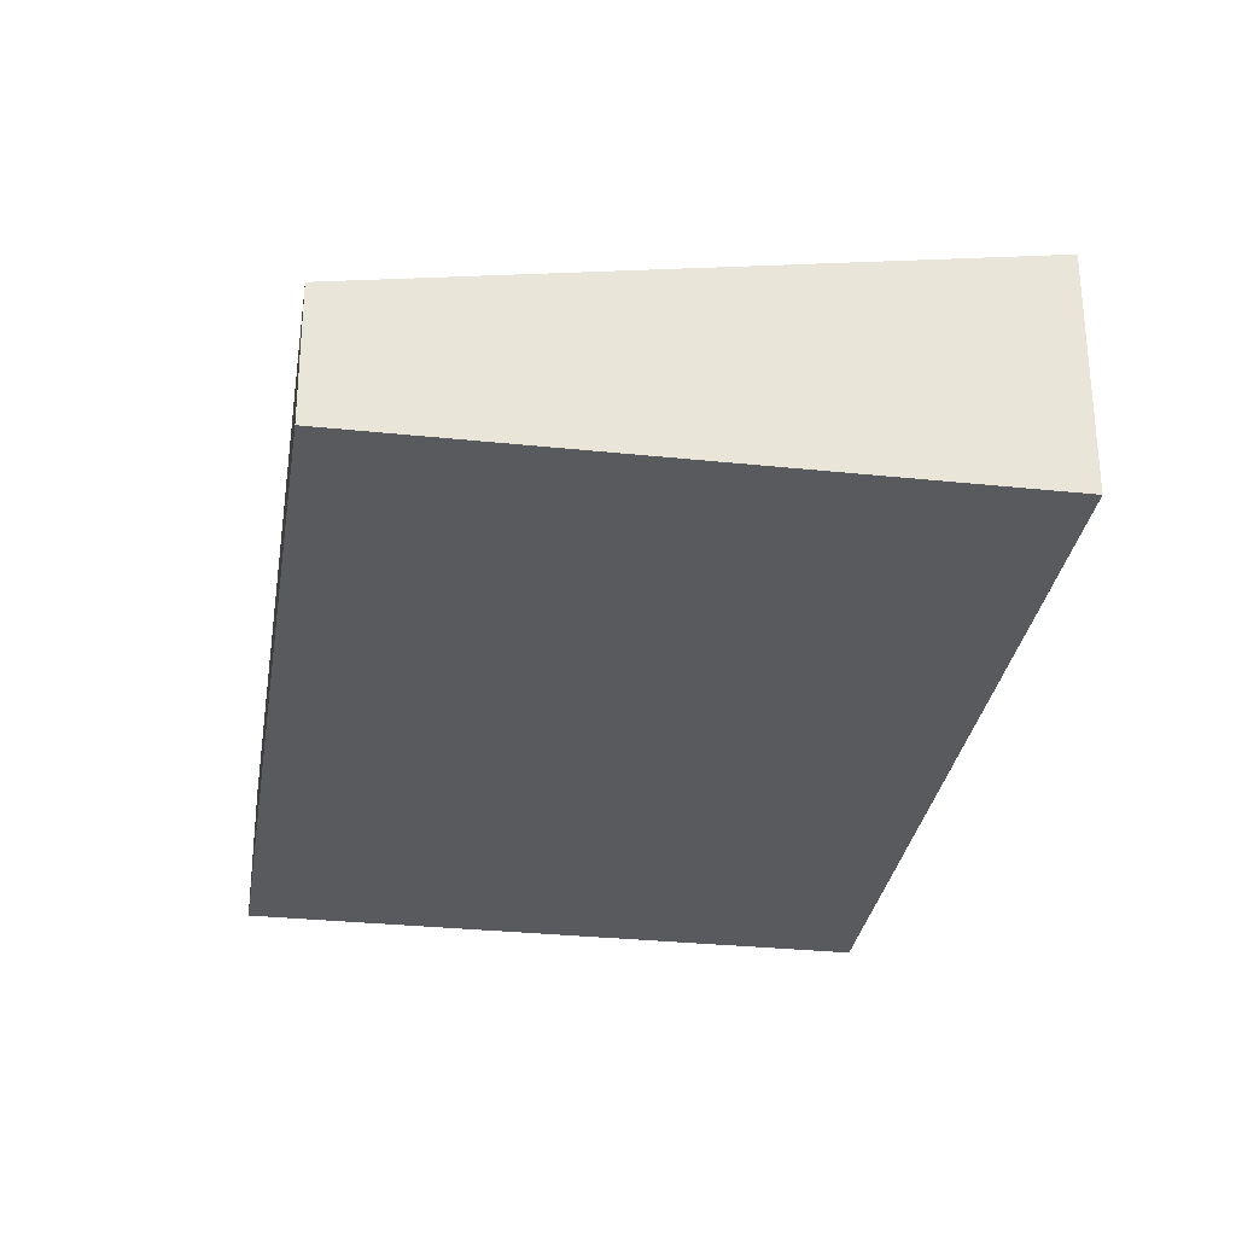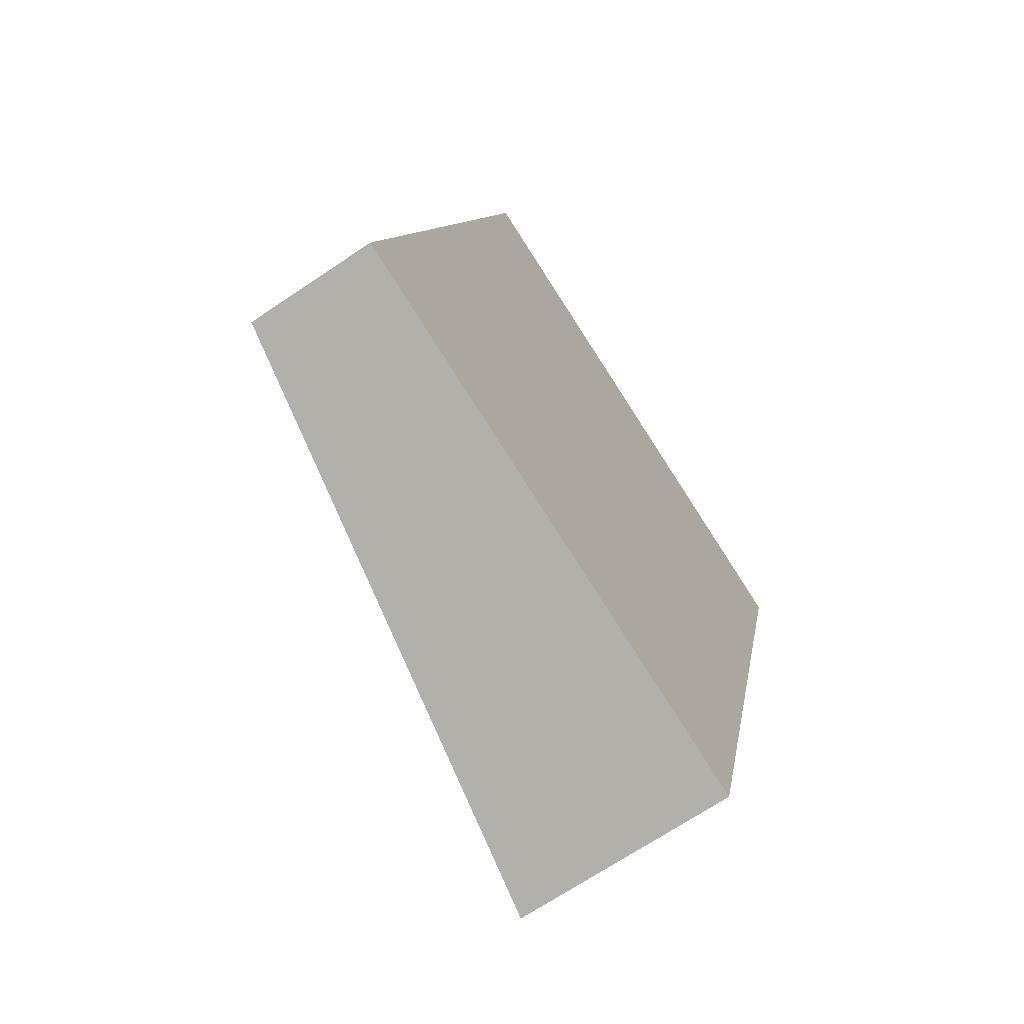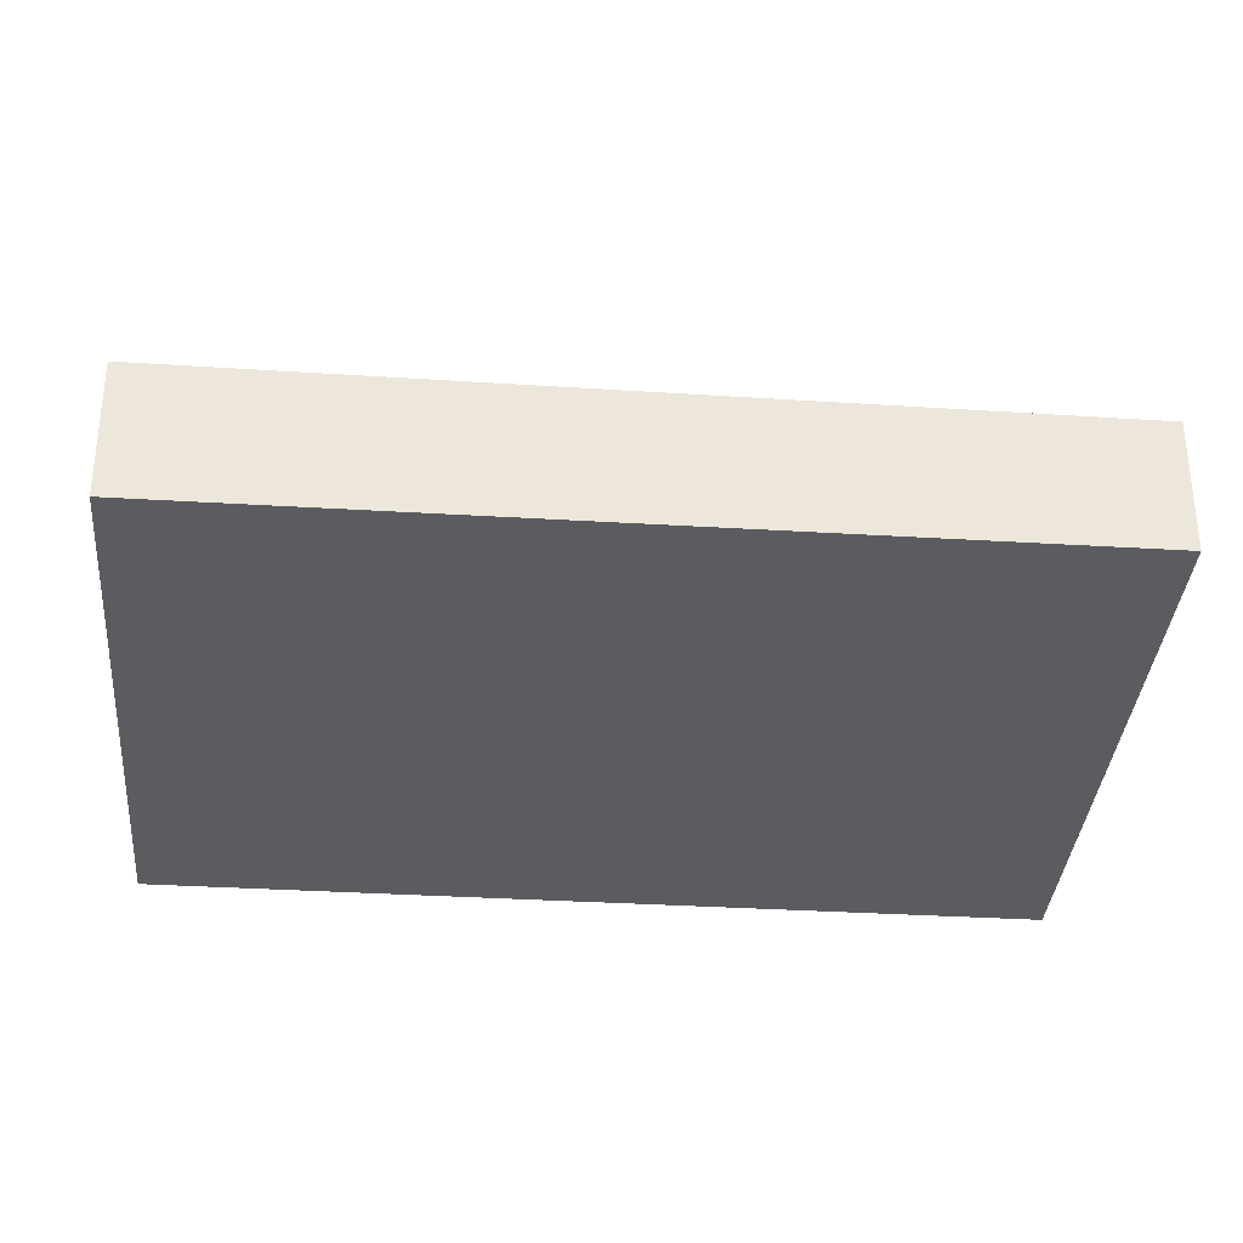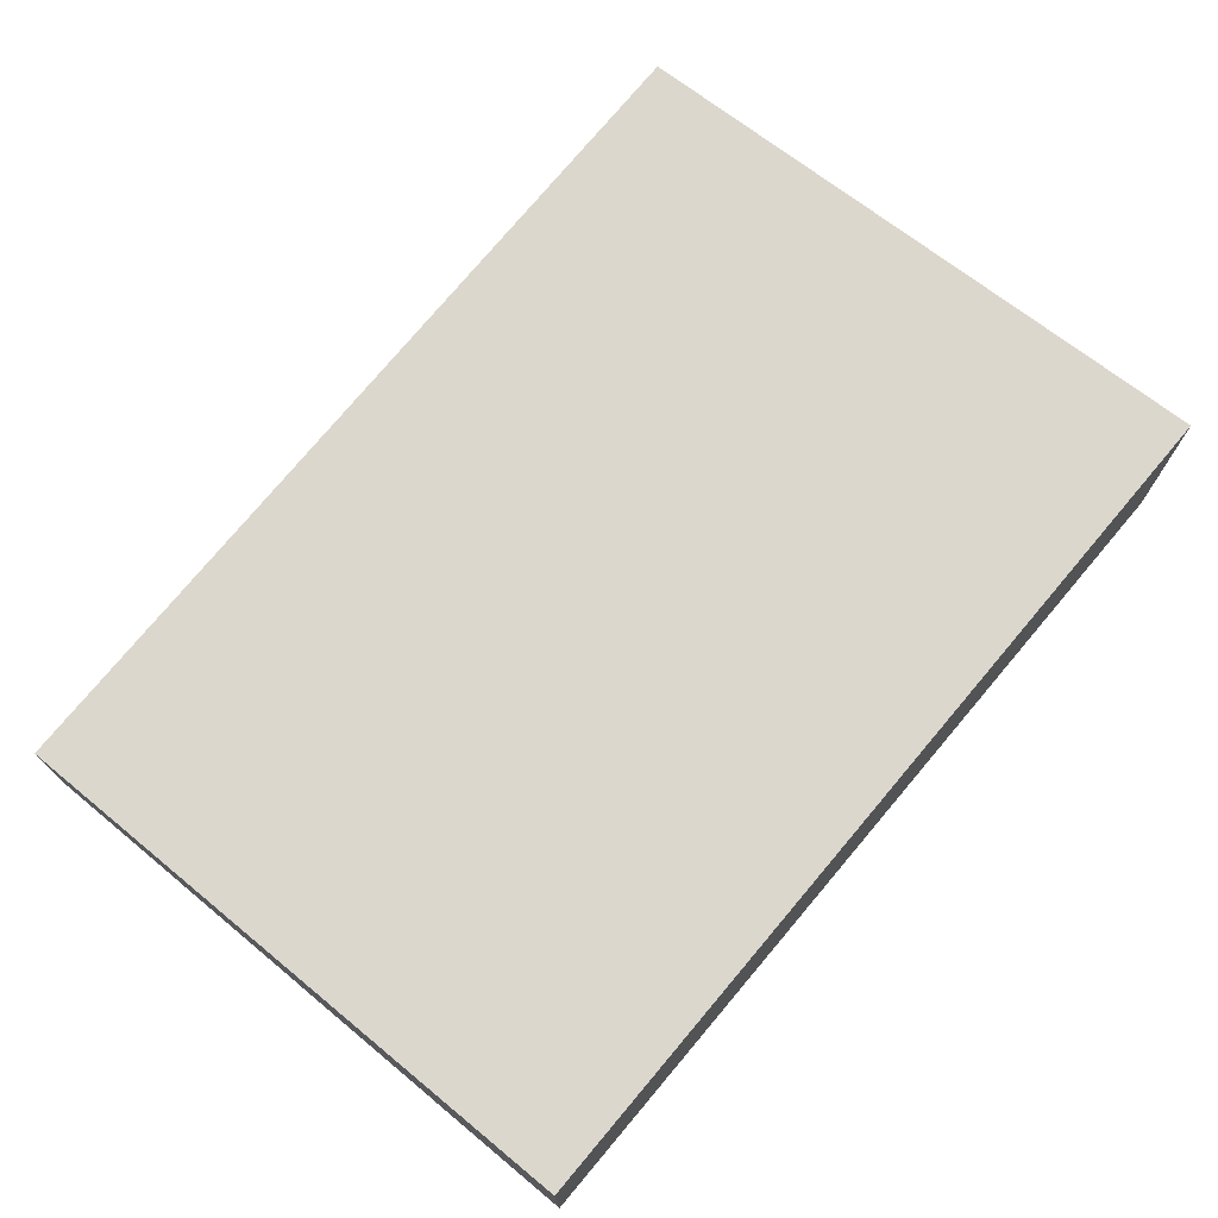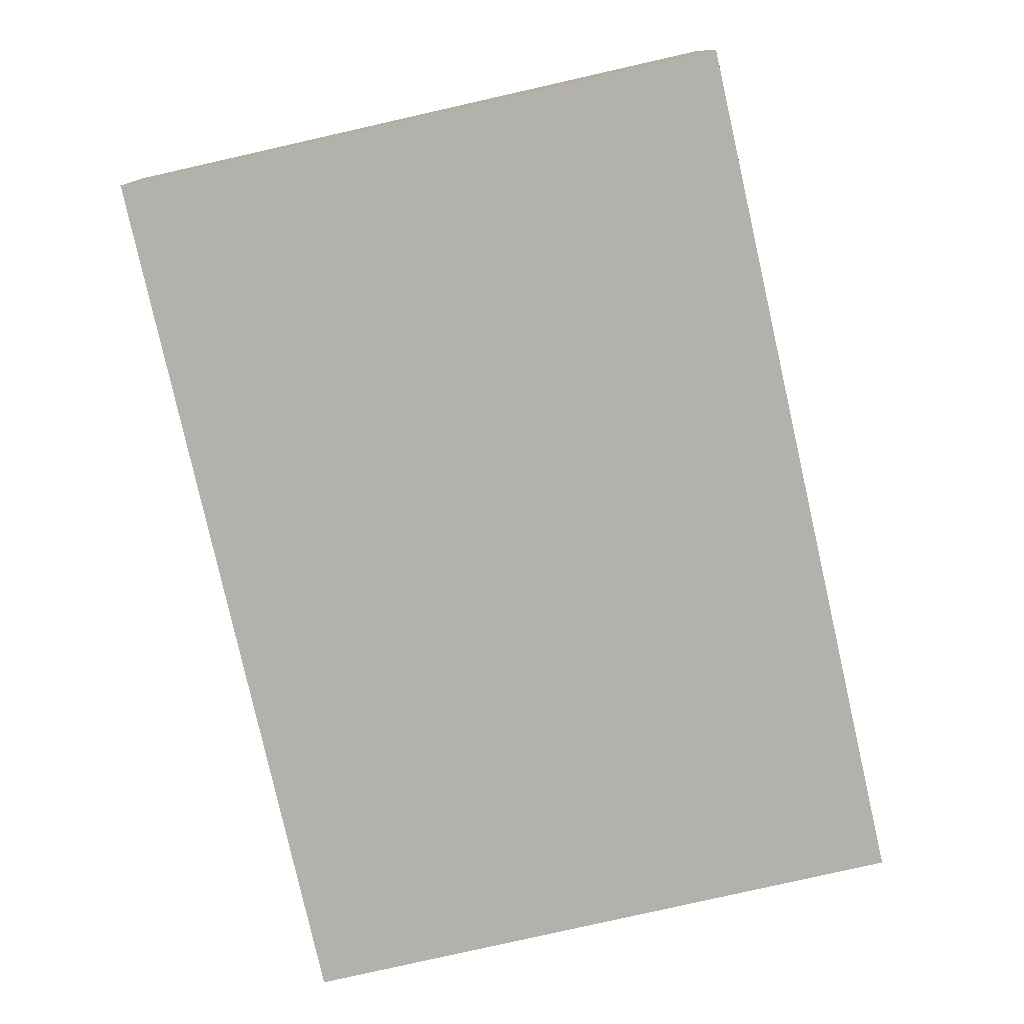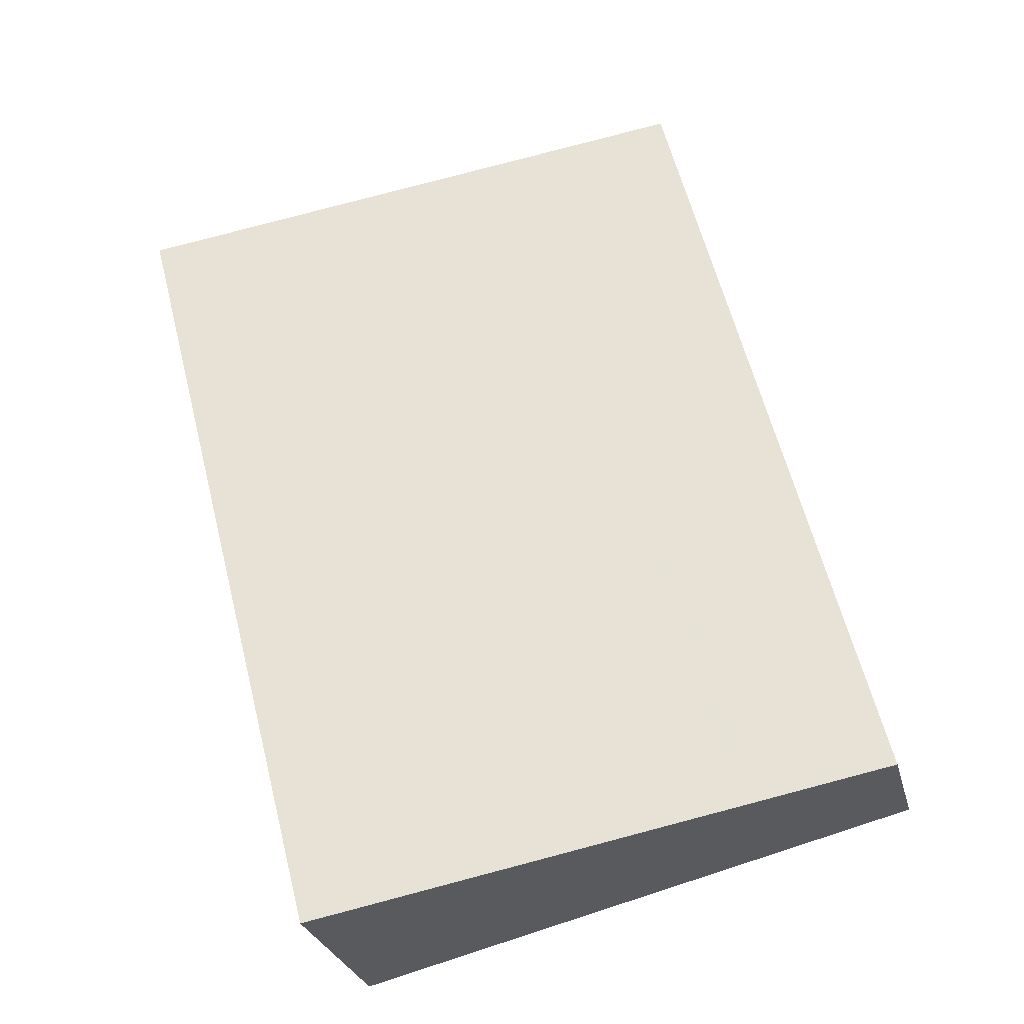
<metadata>
{"format":"obj","ext":"obj","renderer":"f3d","projection":"perspective","resolution":1024,"background":"white","views":[{"elev":-30.5,"azim":-174.3,"up":"+Z"},{"elev":-68.6,"azim":124.1,"up":"+Y"},{"elev":-34.5,"azim":99.7,"up":"+Z"},{"elev":75.3,"azim":-125.6,"up":"+Z"},{"elev":-78.9,"azim":-152.9,"up":"+Z"},{"elev":-27.6,"azim":13.8,"up":"+Y"}]}
</metadata>
<code>
v -2008 -2887 2.182
v -2017 -2890 3.779
v -2021 -2876 3.705
v -2011 -2874 2.107
v -2012 -2874 2.257
v -2014 -2889 3.22
v -2008 -2887 2.18
v -2013 -2884 2.88
v -2020 -2879 3.724
v -2011 -2874 2.107
v -2012 -2874 2.261
v -2021 -2876 3.705
v -2009 -2881 2.146
v -2013 -2882 2.763
v -2015 -2882 3.14
v -2012 -2881 2.596
v -2011 -2885 2.614
v -2013 -2879 2.582
v -2014 -2874 2.557
v -2020 -2880 3.717
v -2021 -2876 3.698
v -2019 -2883 3.744
v -2014 -2874 2.557
v -2010 -2888 2.632
v -2021 -2876 3.698
v -2019 -2883 3.737
v -2017 -2890 3.773
v -2019 -2884 3.742
v -2019 -2884 3.749
v -2012 -2882 2.601
v -2013 -2883 2.824
v -2014 -2883 3.005
v -2009 -2882 2.151
v -2011 -2882 2.453
v -2010 -2885 2.472
v -2011 -2881 2.449
v -2012 -2876 2.422
v -2013 -2874 2.41
v -2013 -2874 2.409
v -2010 -2888 2.484
v -2009 -2882 2.157
v -2008 -2887 2.185
v -2009 -2881 2.152
v -2011 -2874 2.113
v -2008 -2887 2.187
v -2011 -2874 2.113
v -2017 -2890 3.772
v -2017 -2890 3.779
v -2014 -2889 3.218
v -2008 -2887 2.187
v -2010 -2888 2.484
v -2008 -2887 2.181
v -2010 -2888 2.631
v -2008 -2887 2.187
v -2008 -2887 2.182
v -2008 -2887 0
v -2008 -2887 0
v -2017 -2890 3.779
v -2017 -2890 3.779
v -2017 -2890 0
v -2017 -2890 0
v -2021 -2876 3.698
v -2021 -2876 3.705
v -2021 -2876 4.441e-16
v -2021 -2876 4.441e-16
v -2011 -2874 2.107
v -2011 -2874 2.107
v -2011 -2874 0
v -2011 -2874 0
v -2011 -2874 2.113
v -2012 -2874 2.257
v -2012 -2874 0
v -2011 -2874 0
v -2017 -2890 3.773
v -2014 -2889 3.22
v -2014 -2889 0
v -2017 -2890 0
v -2008 -2887 2.181
v -2008 -2887 2.18
v -2008 -2887 0
v -2008 -2887 0
v -2021 -2876 3.705
v -2020 -2879 3.724
v -2020 -2879 0
v -2021 -2876 -4.441e-16
v -2009 -2881 2.146
v -2011 -2874 2.107
v -2011 -2874 0
v -2009 -2881 0
v -2021 -2876 3.705
v -2021 -2876 3.705
v -2021 -2876 -4.441e-16
v -2021 -2876 4.441e-16
v -2009 -2882 2.151
v -2009 -2881 2.146
v -2009 -2881 0
v -2009 -2882 0
v -2020 -2879 3.724
v -2019 -2883 3.744
v -2019 -2883 0
v -2020 -2879 0
v -2013 -2874 2.409
v -2014 -2874 2.557
v -2014 -2874 0
v -2013 -2874 4.441e-16
v -2014 -2889 3.22
v -2010 -2888 2.632
v -2010 -2888 0
v -2014 -2889 0
v -2014 -2874 2.557
v -2021 -2876 3.698
v -2021 -2876 4.441e-16
v -2014 -2874 0
v -2017 -2890 3.779
v -2017 -2890 3.773
v -2017 -2890 0
v -2017 -2890 0
v -2019 -2883 3.744
v -2019 -2884 3.749
v -2019 -2884 0
v -2019 -2883 0
v -2008 -2887 2.18
v -2009 -2882 2.151
v -2009 -2882 0
v -2008 -2887 0
v -2012 -2874 2.257
v -2013 -2874 2.409
v -2013 -2874 4.441e-16
v -2012 -2874 0
v -2010 -2888 2.632
v -2010 -2888 2.484
v -2010 -2888 0
v -2010 -2888 0
v -2010 -2888 2.484
v -2008 -2887 2.187
v -2008 -2887 0
v -2010 -2888 0
v -2011 -2874 2.107
v -2011 -2874 2.113
v -2011 -2874 0
v -2011 -2874 0
v -2019 -2884 3.749
v -2017 -2890 3.779
v -2017 -2890 0
v -2019 -2884 0
v -2008 -2887 2.182
v -2008 -2887 2.181
v -2008 -2887 0
v -2008 -2887 0
v -2008 -2887 0
v -2017 -2890 0
v -2021 -2876 0
v -2011 -2874 0
f 25 23 19 21
f 44 11 5 46
f 49 8 17 53
f 20 15 26
f 16 14 18
f 21 19 18 14 15 20
f 31 14 16 30
f 32 15 14 31
f 34 30 16 36
f 36 16 18 37
f 37 18 19 38
f 20 9 12 21
f 28 26 15 32
f 38 19 23 39
f 53 17 35 51
f 21 12 3 25
f 26 22 9 20
f 29 22 26 28
f 48 29 28 47
f 30 17 8 31
f 31 8 32
f 35 17 30 34
f 47 28 32 8 49
f 42 35 34 41
f 41 34 36 43
f 43 36 37 11 44
f 38 11 37
f 39 5 11 38
f 51 35 42 50
f 41 33 7 42
f 43 13 33 41
f 44 10 13 43
f 50 42 7 52
f 46 4 10 44
f 47 27 2 48
f 49 6 27 47
f 50 45 40 51
f 52 1 45 50
f 53 24 6 49
f 51 40 24 53
f 55 56 57 54
f 59 60 61 58
f 63 64 65 62
f 67 68 69 66
f 71 72 73 70
f 75 76 77 74
f 79 80 81 78
f 83 84 85 82
f 87 88 89 86
f 91 92 93 90
f 95 96 97 94
f 99 100 101 98
f 103 104 105 102
f 107 108 109 106
f 111 112 113 110
f 115 116 117 114
f 119 120 121 118
f 123 124 125 122
f 127 128 129 126
f 131 132 133 130
f 135 136 137 134
f 139 140 141 138
f 143 144 145 142
f 147 148 149 146
f 151 152 153 150

</code>
